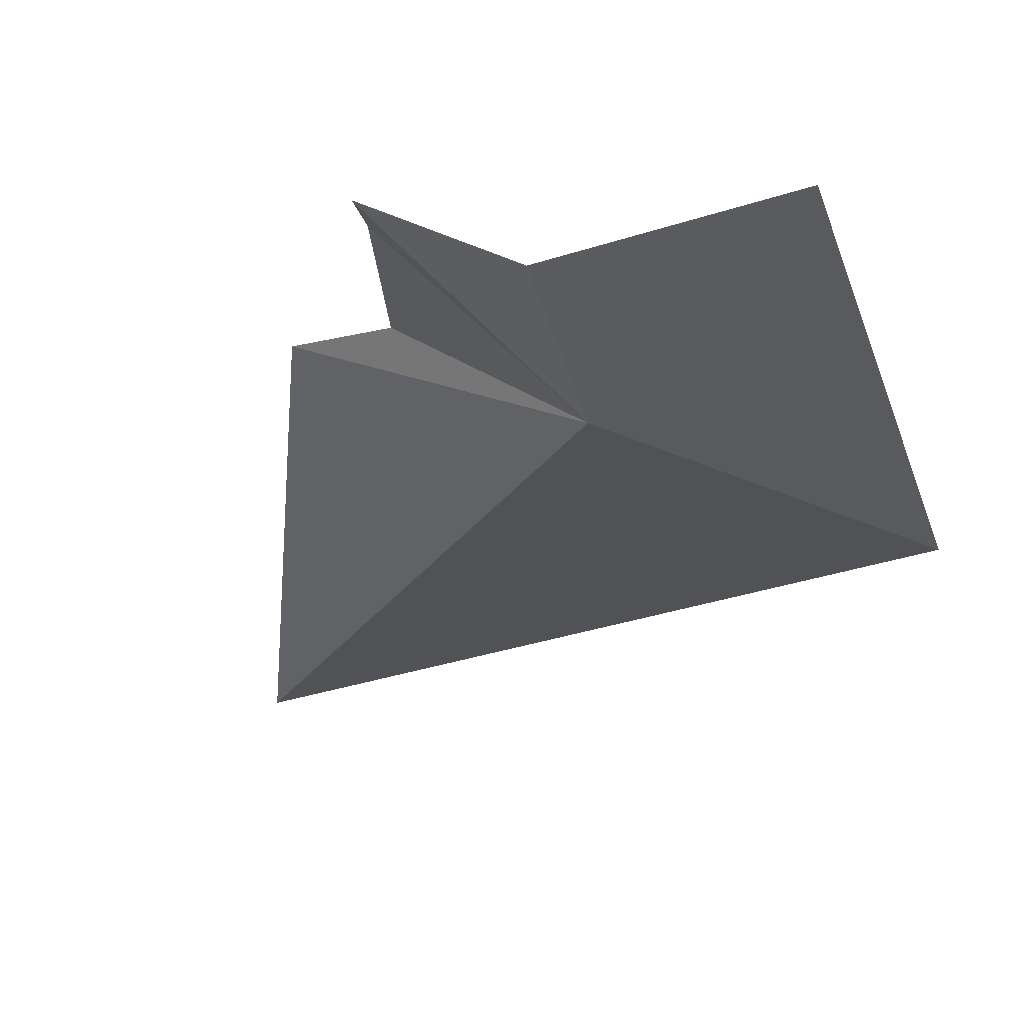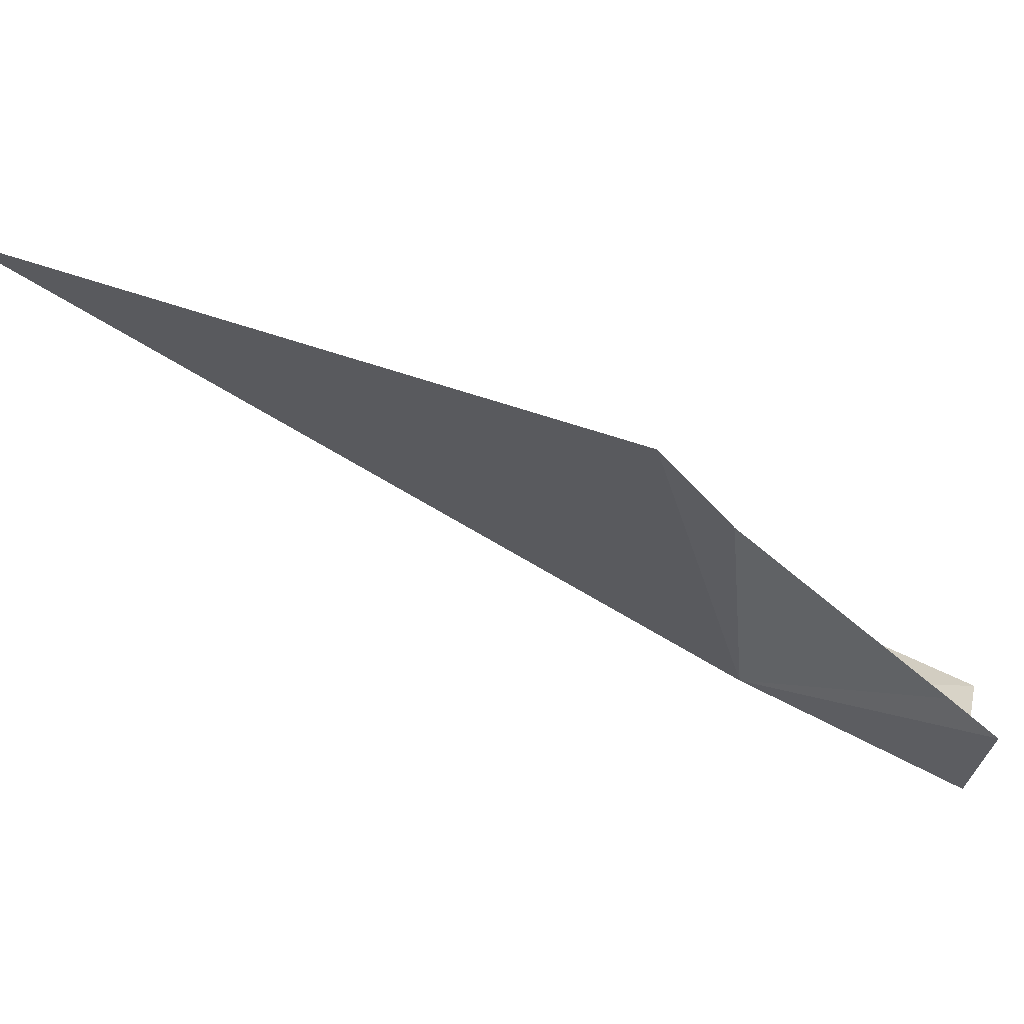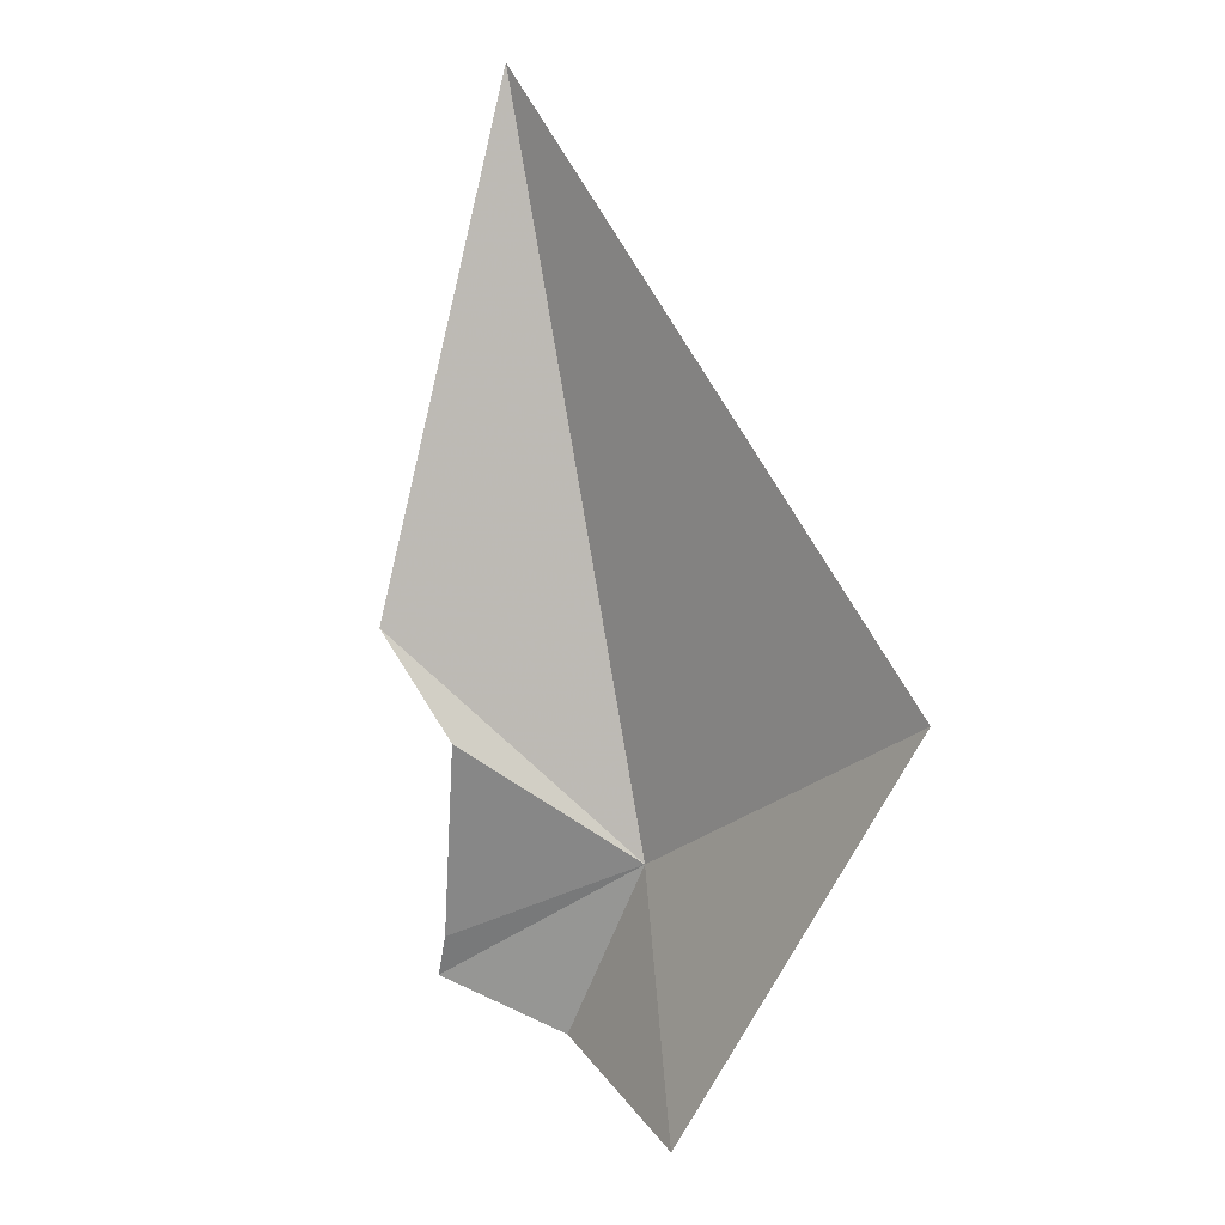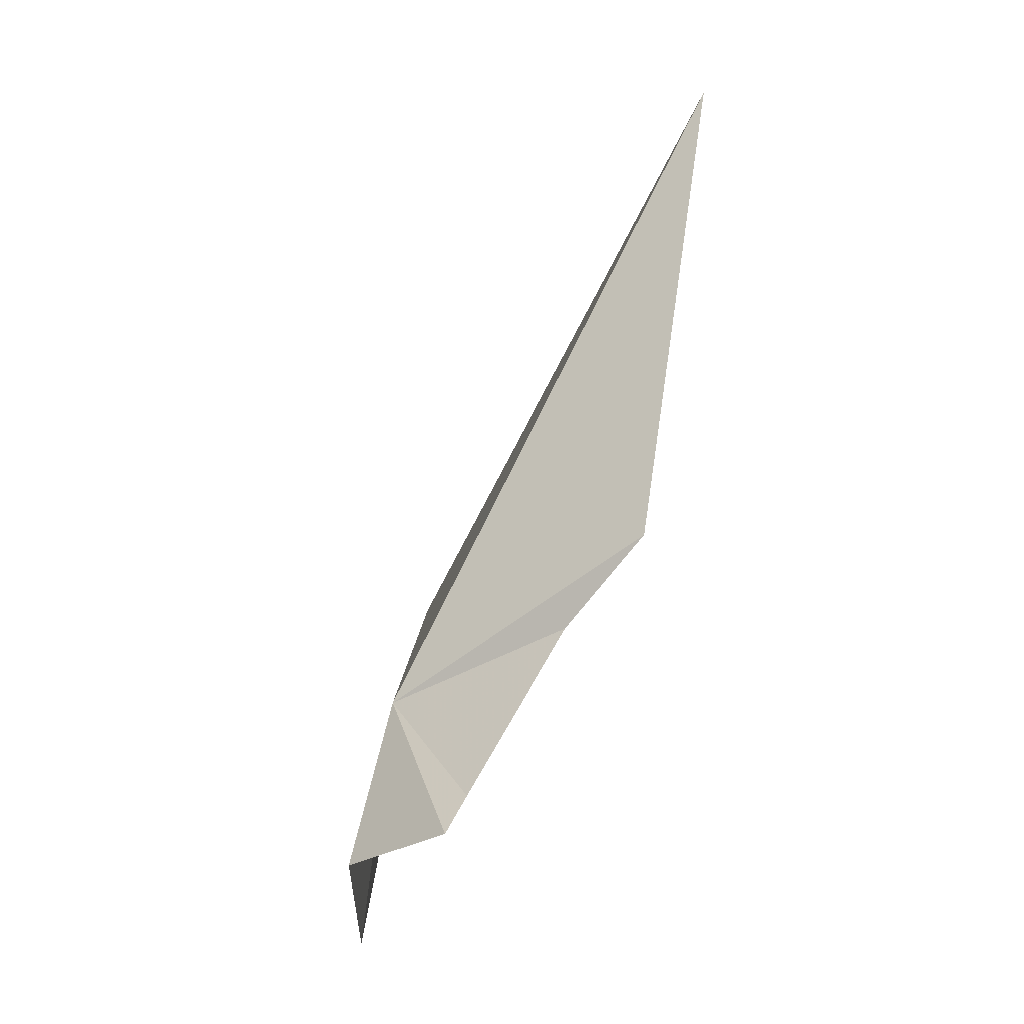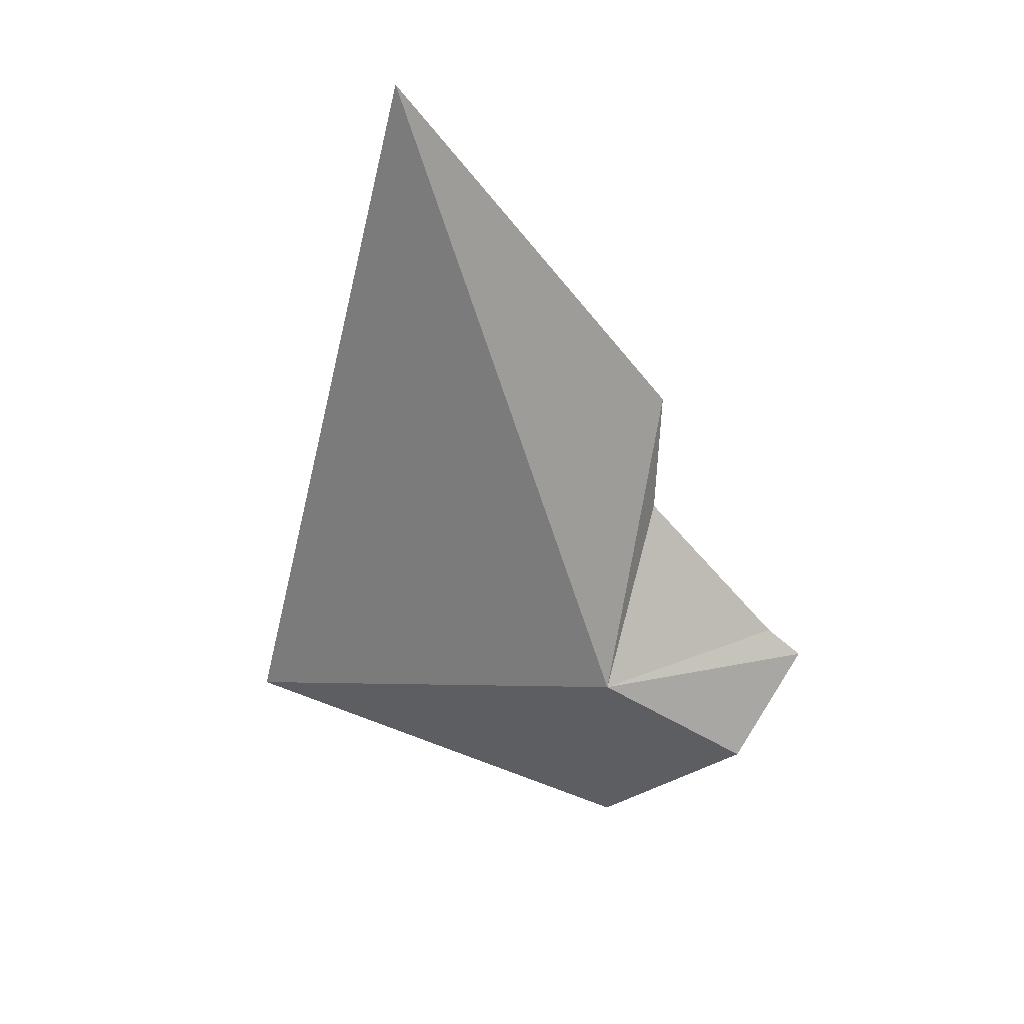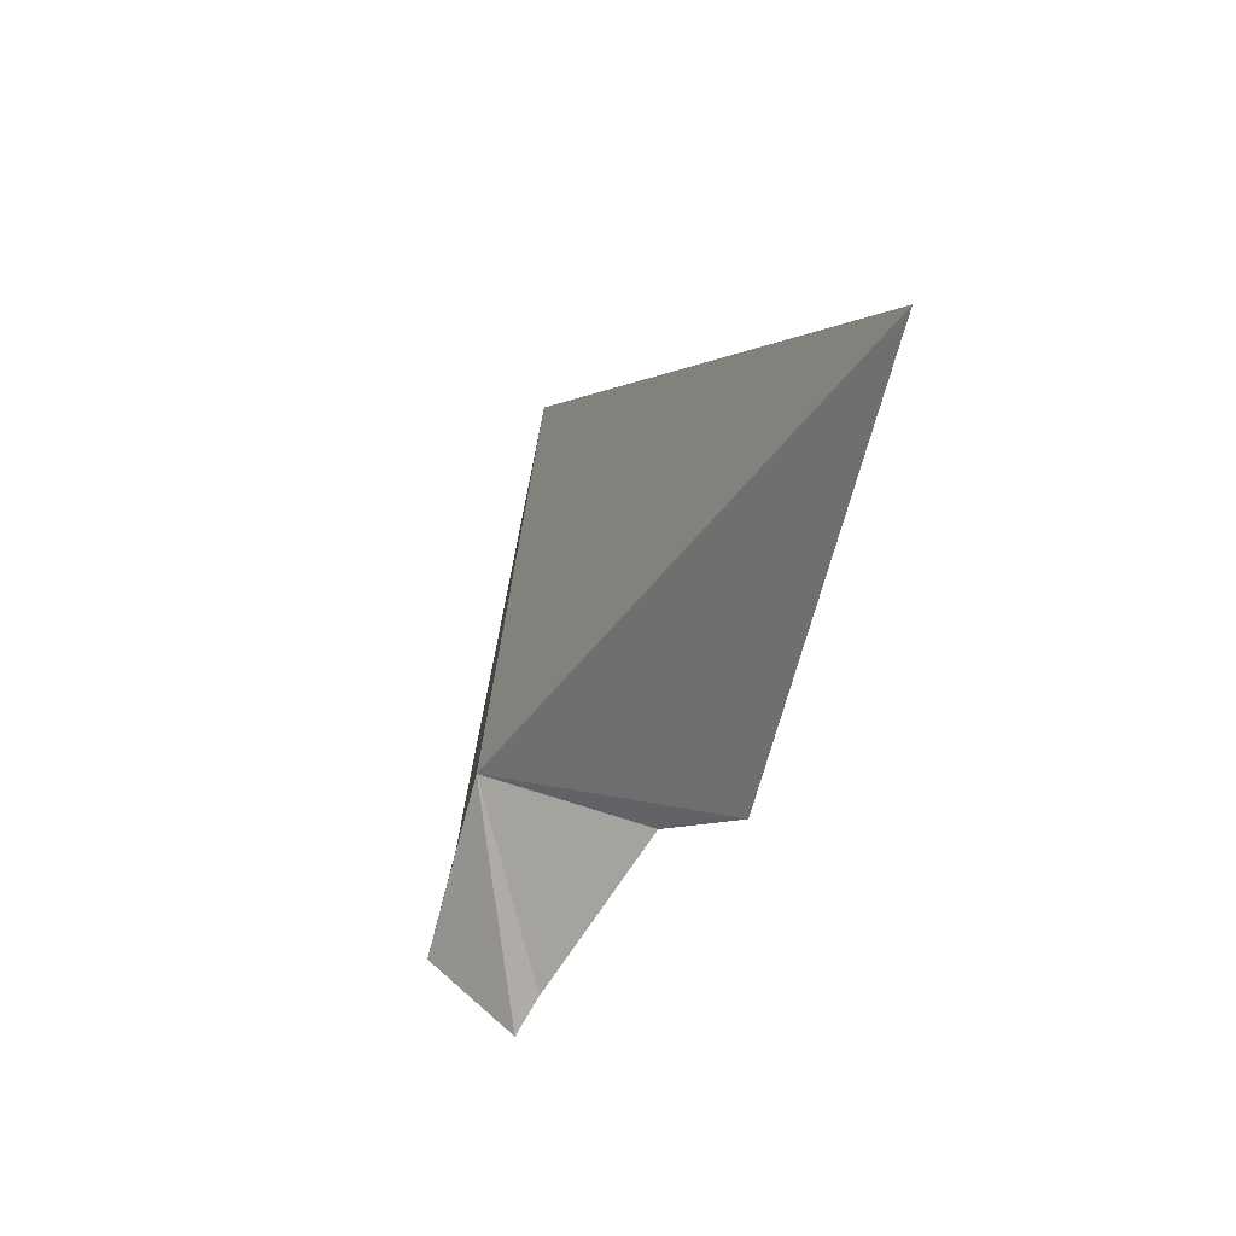
<metadata>
{"format":"obj","ext":"obj","renderer":"f3d","projection":"perspective","resolution":1024,"background":"white","views":[{"elev":-54.0,"azim":146.3,"up":"+Y"},{"elev":8.7,"azim":57.4,"up":"+Y"},{"elev":-24.1,"azim":-147.7,"up":"+Z"},{"elev":9.3,"azim":72.8,"up":"+Z"},{"elev":59.0,"azim":-20.8,"up":"+Z"},{"elev":68.8,"azim":78.7,"up":"+Z"}]}
</metadata>
<code>
v 19.54 -14.36 4.557
v 20.78 -12.51 6.148
v 18.8 -11.23 9.808
v 16.58 -13.25 4.705
v 20.49 -13.1 5.335
v 21.31 -14.19 4.223
v 19.51 -14.65 2.39
v 21.54 -14.44 4.005
v 20.68 -15.02 3.526
f 1 2 3
f 1 3 4
f 1 6 5
f 1 4 7
f 1 9 8
f 1 7 9
f 1 5 2
f 1 8 6

</code>
